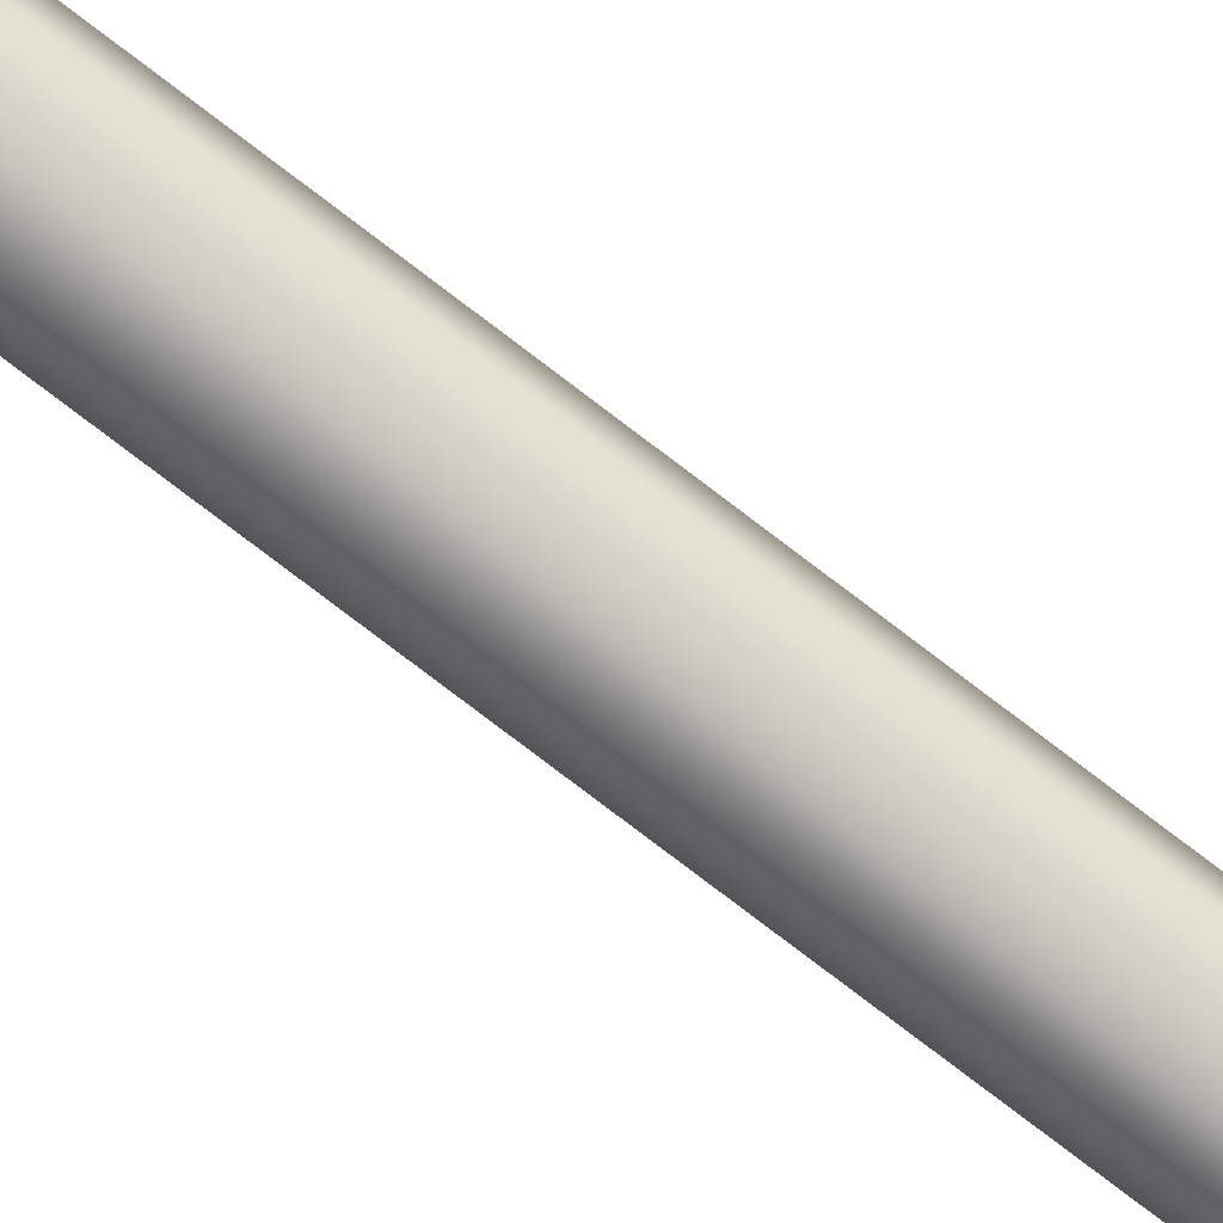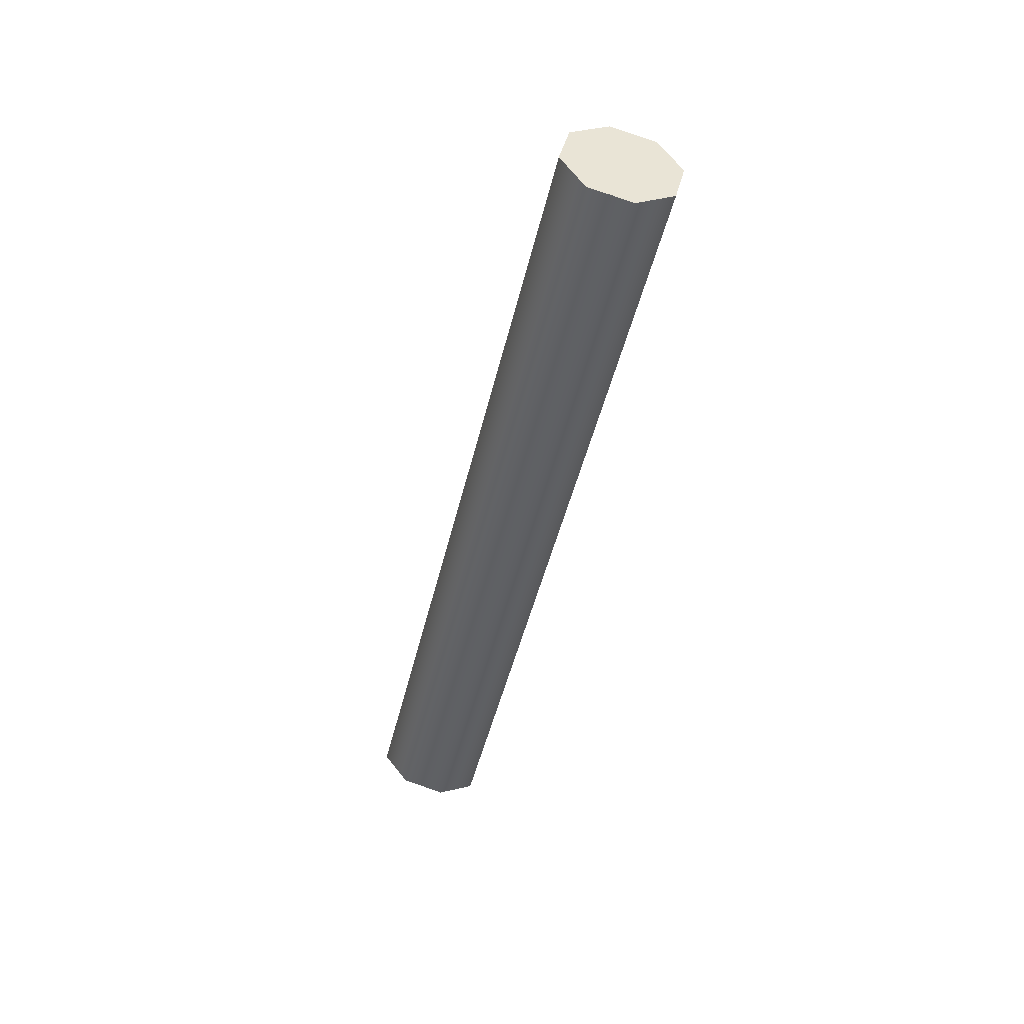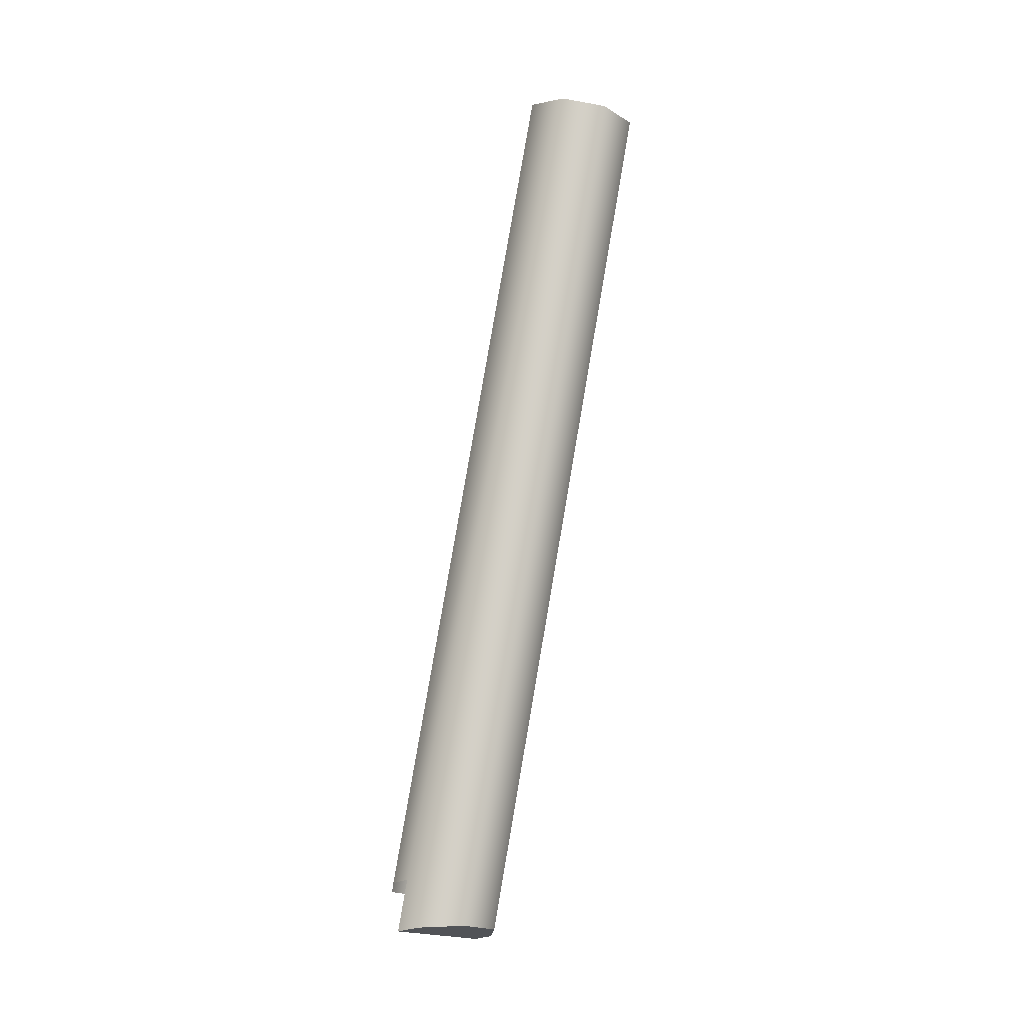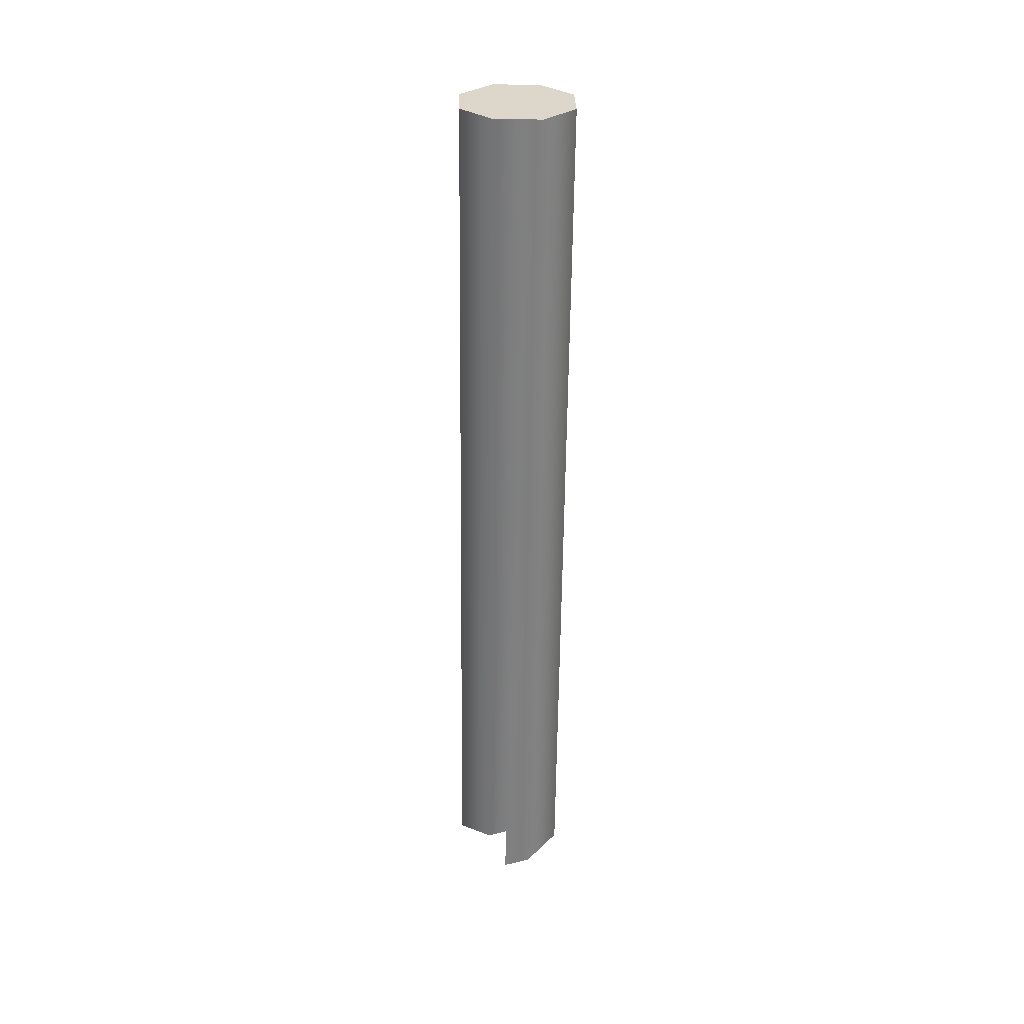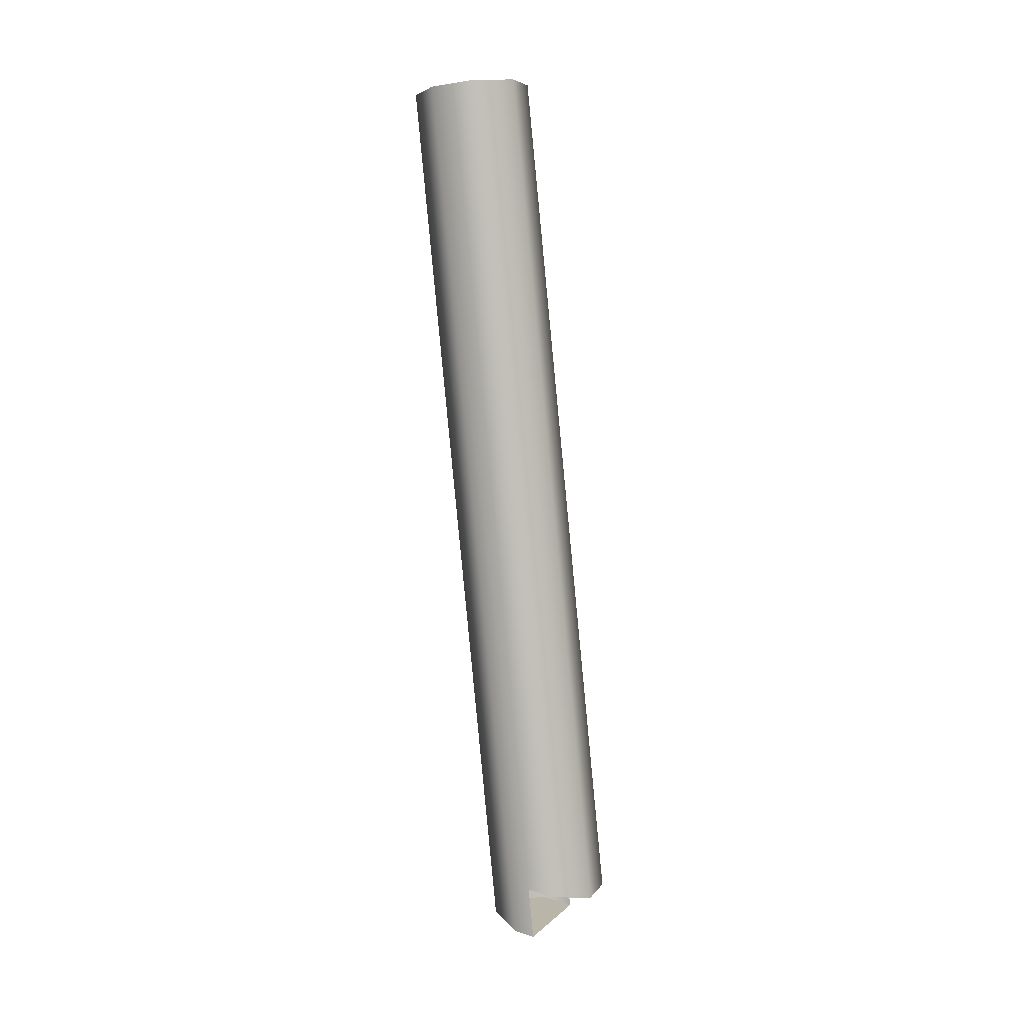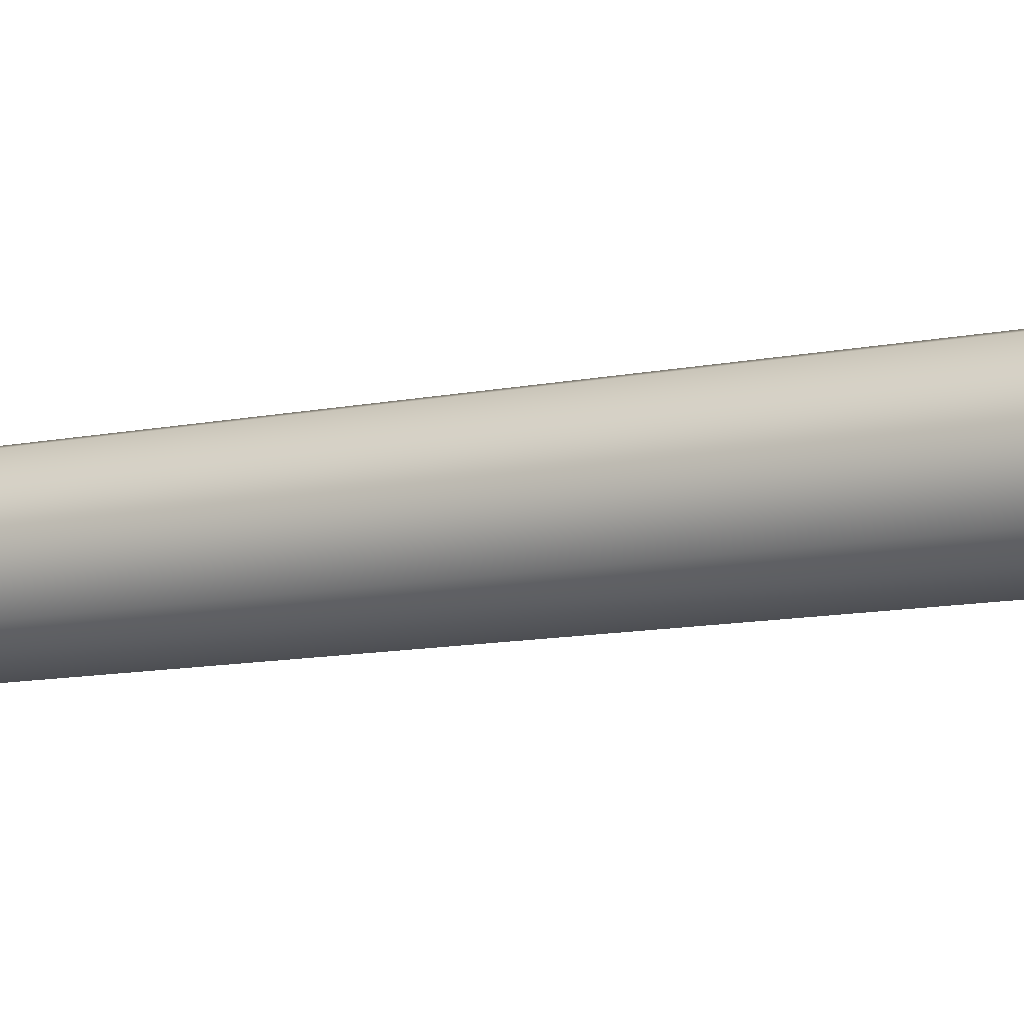
<metadata>
{"format":"obj","ext":"obj","renderer":"f3d","projection":"perspective","resolution":1024,"background":"white","views":[{"elev":-63.4,"azim":-124.6,"up":"+Z"},{"elev":40.5,"azim":-72.8,"up":"+Y"},{"elev":-0.4,"azim":-133.3,"up":"+Y"},{"elev":43.7,"azim":-177.2,"up":"+Y"},{"elev":-8.3,"azim":24.3,"up":"+Y"},{"elev":-39.2,"azim":-64.4,"up":"+Z"}]}
</metadata>
<code>
o Group_23_2/Group_23_1_2/mesh25/mesh25-geometry#mesh25-geometry
v 0.01398 -0.5982 -0.4656
v 0.01386 -0.5978 -0.4672
v 0.0118 -0.5988 -0.4632
v 0.01398 -0.66 -0.4803
v 0.01375 -0.5974 -0.4688
v 0.0118 -0.6598 -0.4777
v 0.01386 -0.6596 -0.4819
v 0.01124 -0.5969 -0.471
v 0.008475 -0.5988 -0.4629
v 0.01124 -0.6578 -0.4855
v 0.01375 -0.6591 -0.4835
v 0.009978 -0.6592 -0.4774
v 0.00791 -0.597 -0.4707
v 0.008475 -0.6625 -0.4781
v 0.00596 -0.5983 -0.4651
v 0.009859 -0.6574 -0.4853
v 0.00596 -0.6612 -0.48
v 0.009978 -0.6629 -0.4783
v 0.005849 -0.5979 -0.4667
v 0.00791 -0.6605 -0.4859
v 0.009859 -0.6611 -0.4861
v 0.005726 -0.5975 -0.4683
v 0.005726 -0.6604 -0.4833
v 0.005849 -0.6608 -0.4817
f 1 2 3
f 3 2 1
f 1 4 2
f 2 4 1
f 5 3 2
f 2 3 5
f 3 6 1
f 1 6 3
f 4 1 6
f 6 1 4
f 7 2 4
f 4 2 7
f 8 3 5
f 5 3 8
f 2 7 5
f 5 7 2
f 3 9 6
f 6 9 3
f 9 3 8
f 8 3 9
f 8 5 10
f 10 5 8
f 11 5 7
f 7 5 11
f 12 6 9
f 9 6 12
f 13 9 8
f 8 9 13
f 11 10 5
f 5 10 11
f 8 10 13
f 13 10 8
f 9 14 12
f 12 14 9
f 15 9 13
f 13 9 15
f 16 13 10
f 10 13 16
f 14 9 17
f 17 9 14
f 18 12 14
f 14 12 18
f 15 17 9
f 9 17 15
f 19 15 13
f 13 15 19
f 13 16 20
f 20 16 13
f 17 20 14
f 14 20 17
f 18 14 21
f 21 14 18
f 15 19 17
f 17 19 15
f 22 19 13
f 13 19 22
f 21 20 16
f 16 20 21
f 20 23 13
f 13 23 20
f 24 20 17
f 17 20 24
f 20 21 14
f 14 21 20
f 24 17 19
f 19 17 24
f 19 22 24
f 24 22 19
f 22 13 23
f 23 13 22
f 23 20 24
f 24 20 23
f 23 24 22
f 22 24 23

</code>
